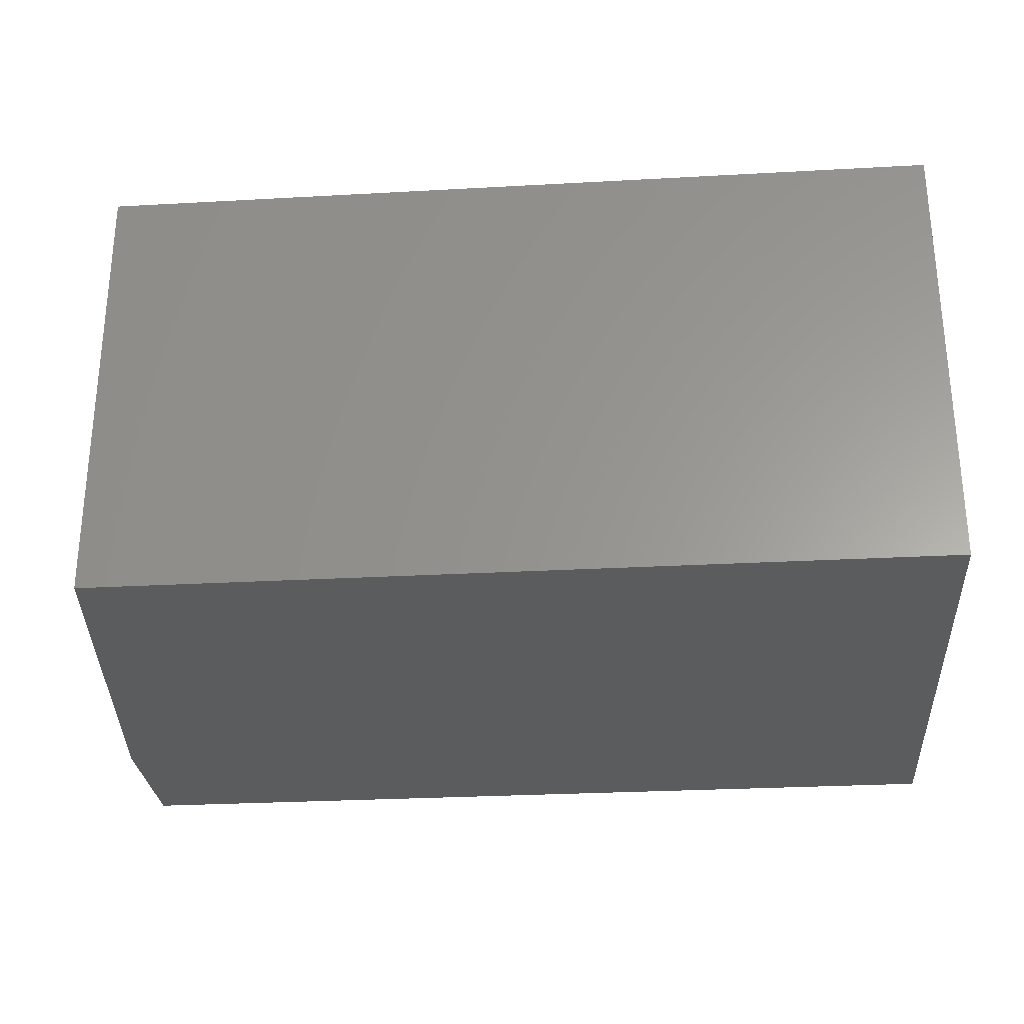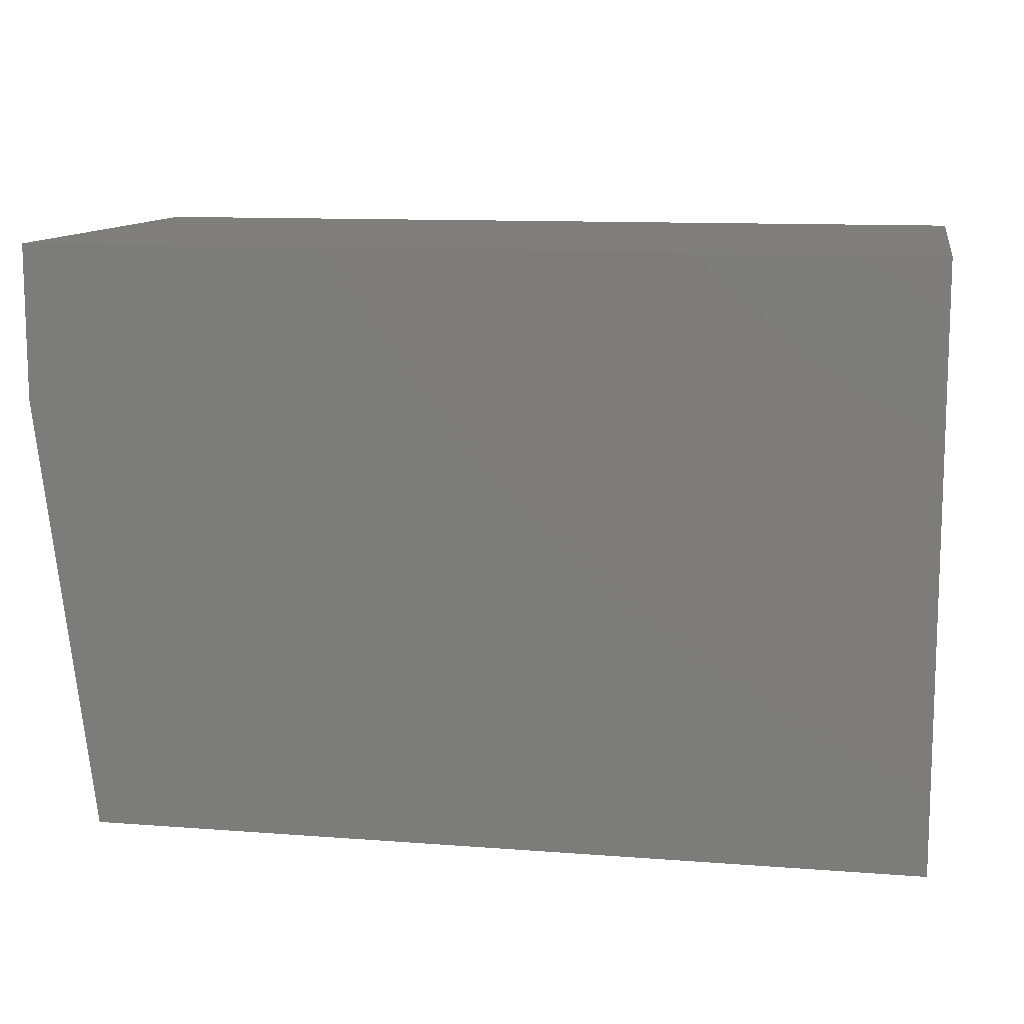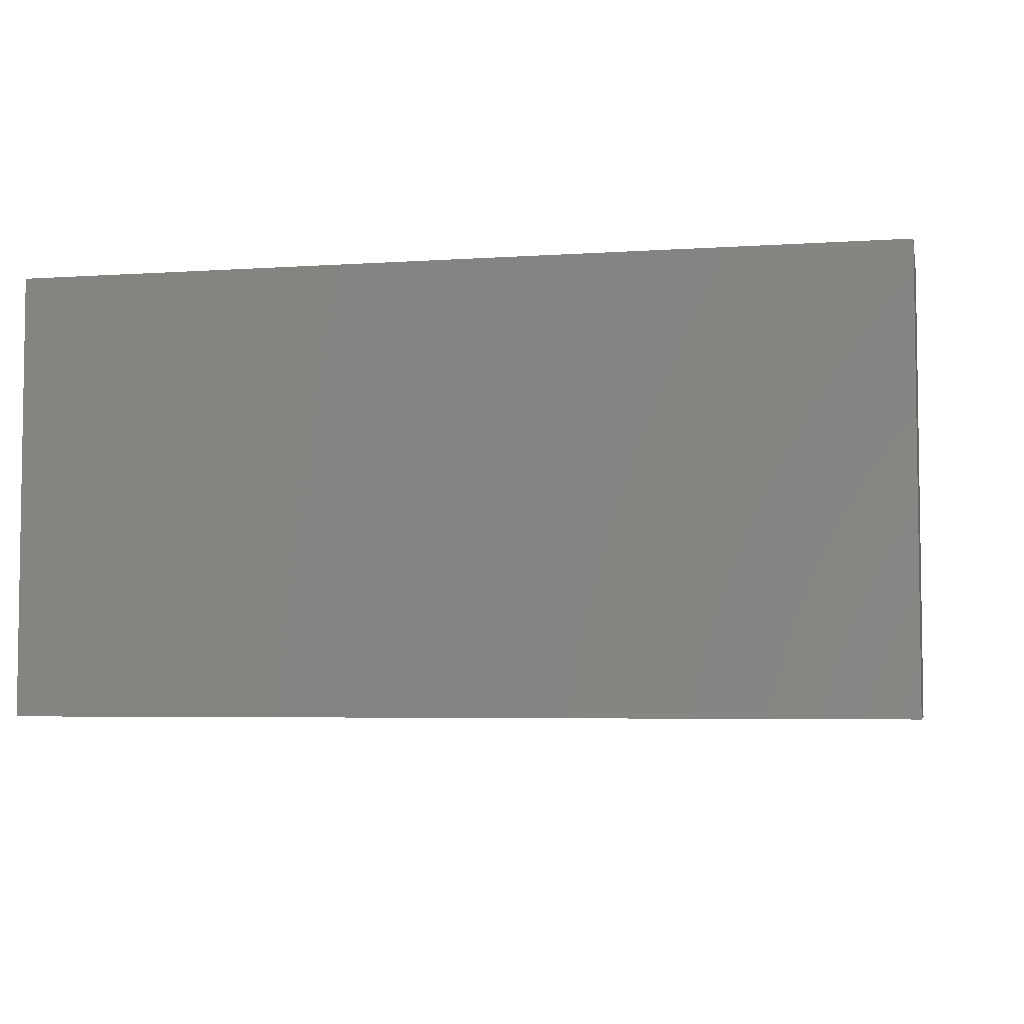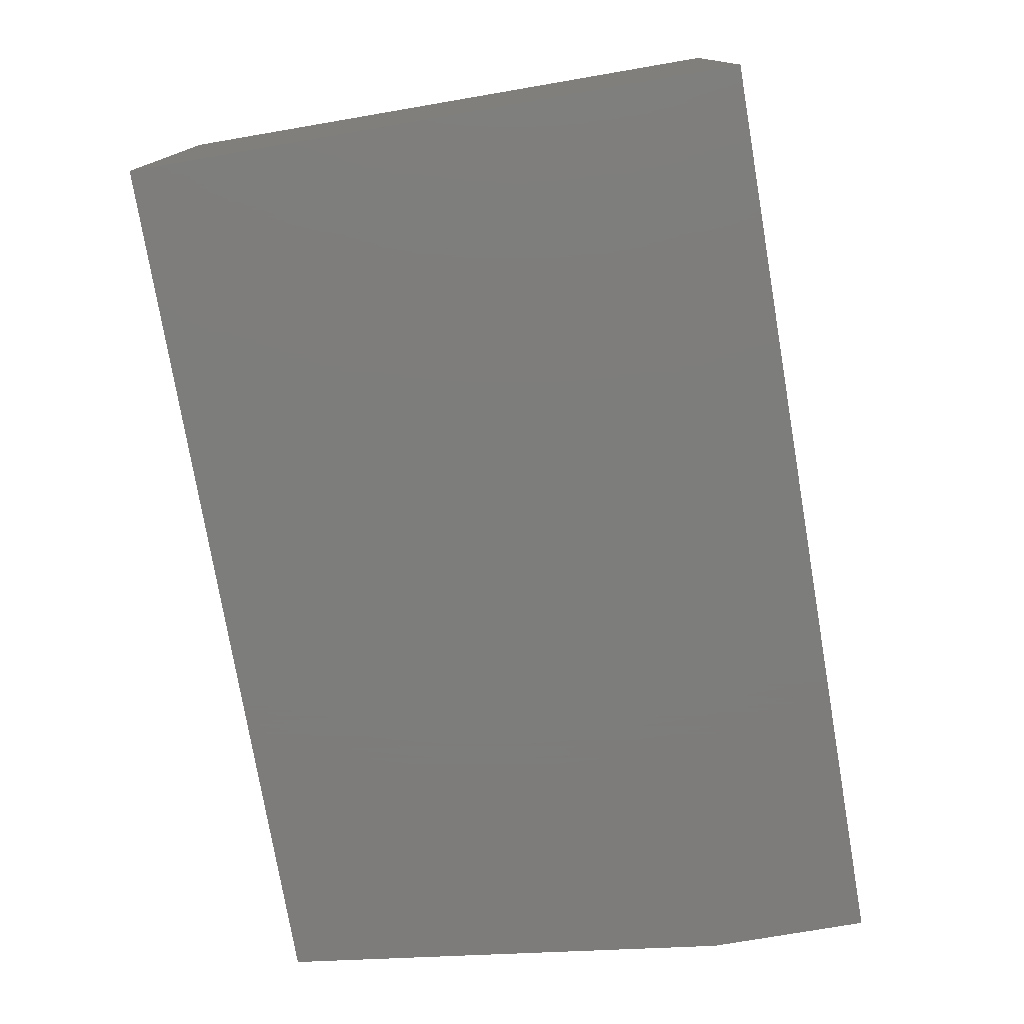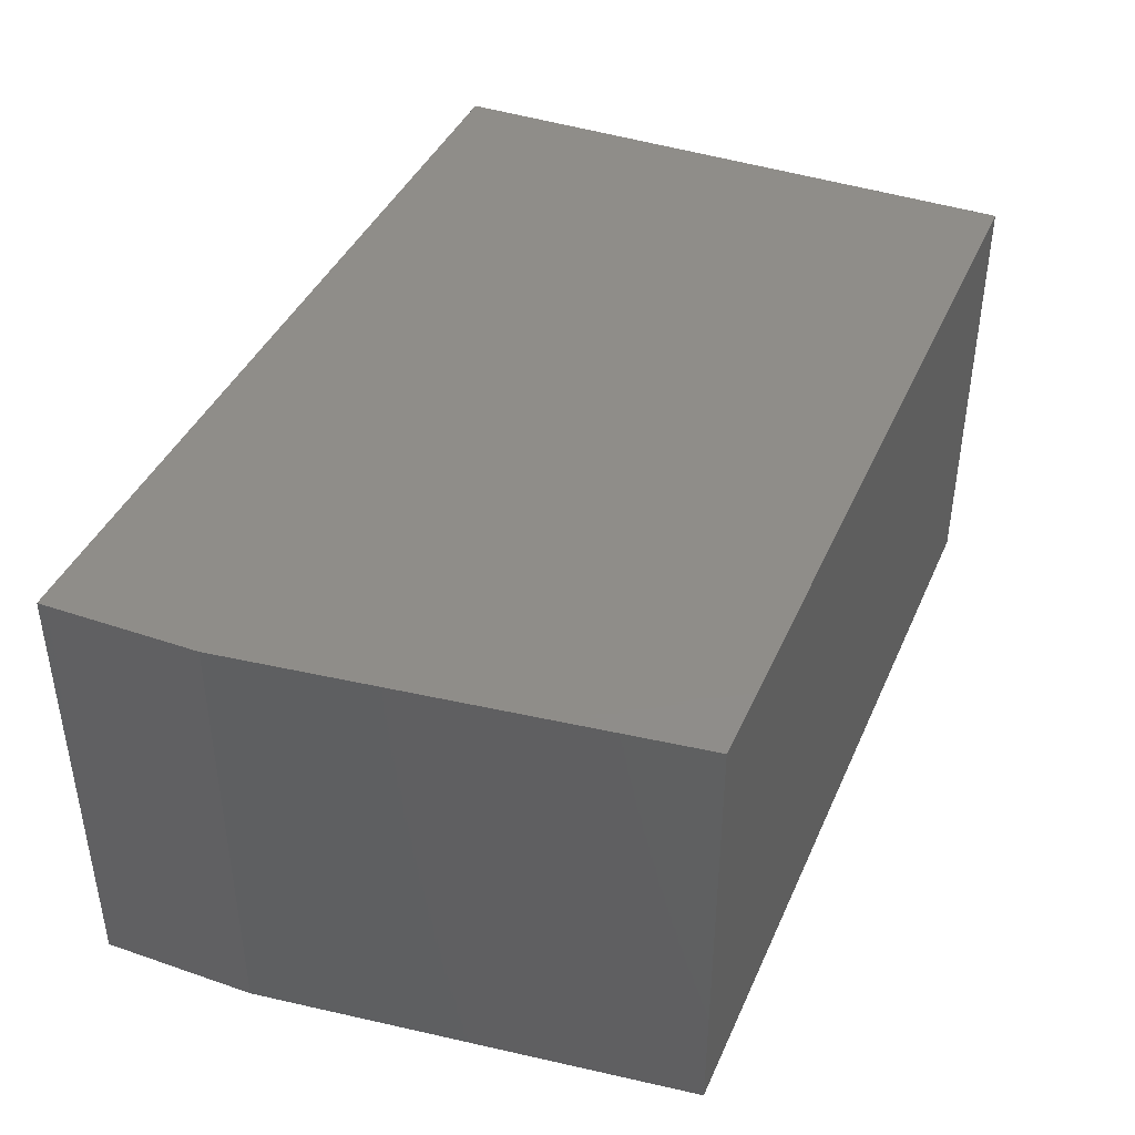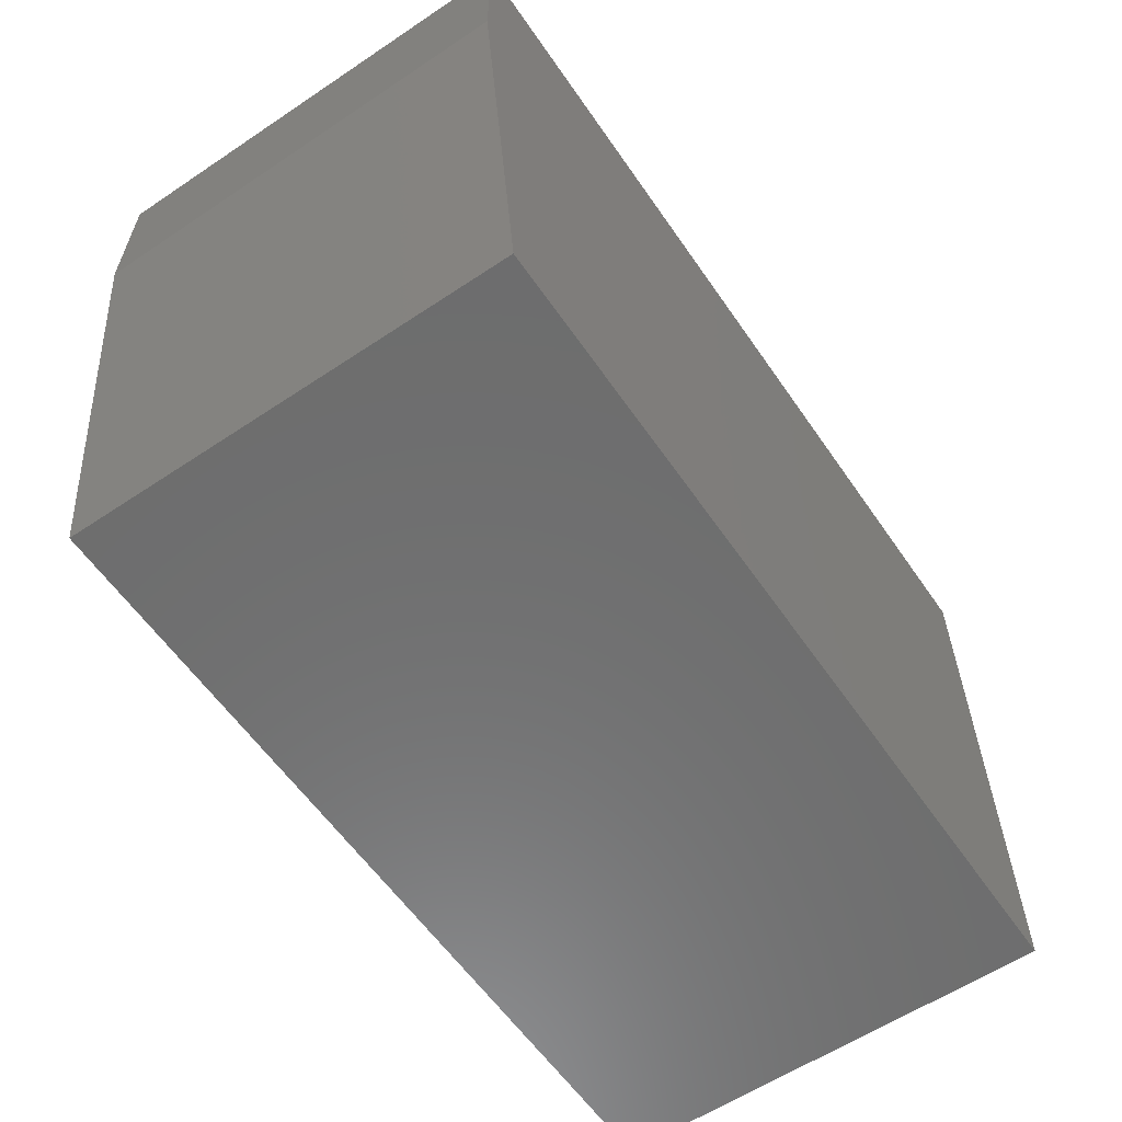
<metadata>
{"format":"stl","ext":"stl","renderer":"f3d","projection":"perspective","resolution":1024,"background":"white","views":[{"elev":-28.3,"azim":-175.2,"up":"+Y"},{"elev":11.4,"azim":-169.4,"up":"+Z"},{"elev":-4.9,"azim":12.1,"up":"+Y"},{"elev":-76.5,"azim":-80.3,"up":"+Y"},{"elev":41.3,"azim":112.5,"up":"+Y"},{"elev":-59.5,"azim":124.4,"up":"+Z"}]}
</metadata>
<code>
# stl→obj: 10 verts, 16 faces
v 0.75 -0.1875 0.4974
v 3.046e-17 -0.1875 0.4974
v 0.75 -0.1875 0.3672
v 0 -0.1875 0
v 0.7031 -0.1875 -4.305e-17
v 0.7031 0.1875 -4.305e-17
v 0 0.1875 0
v 0.75 0.1875 0.3672
v 3.046e-17 0.1875 0.4974
v 0.75 0.1875 0.4974
f 1 2 3
f 3 2 4
f 3 4 5
f 6 7 8
f 8 7 9
f 8 9 10
f 3 8 1
f 1 8 10
f 4 7 5
f 5 7 6
f 5 6 3
f 3 6 8
f 2 9 4
f 4 9 7
f 1 10 2
f 2 10 9

</code>
